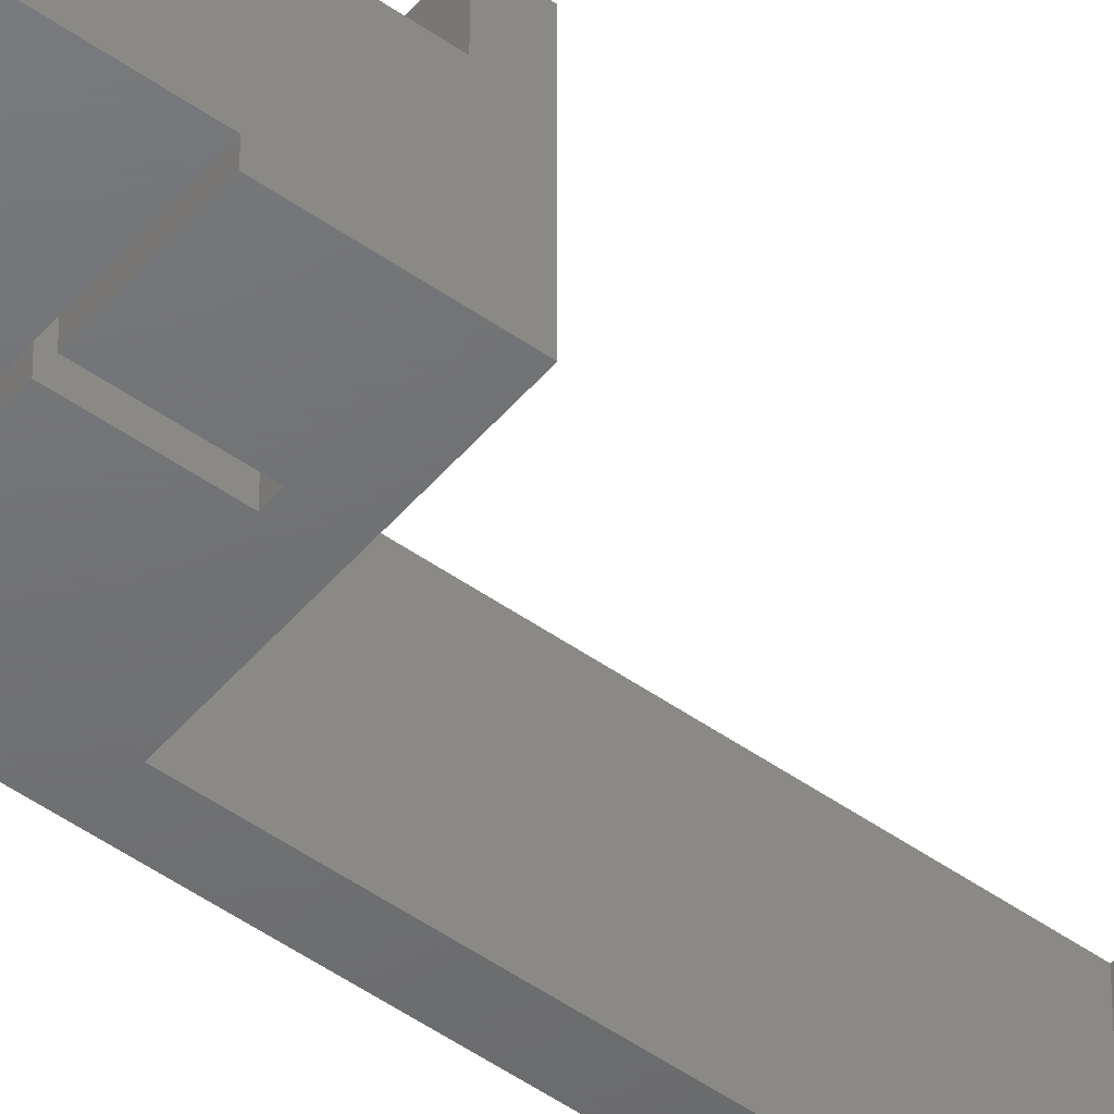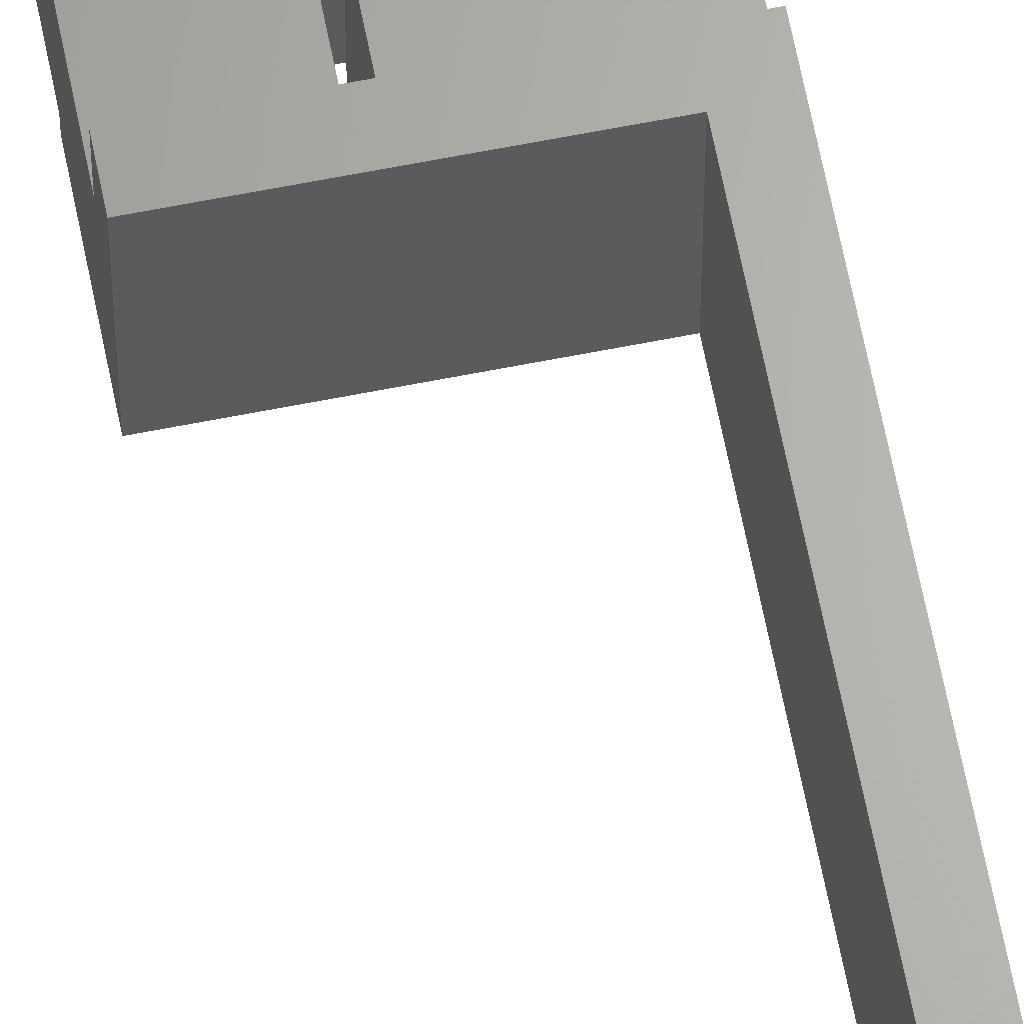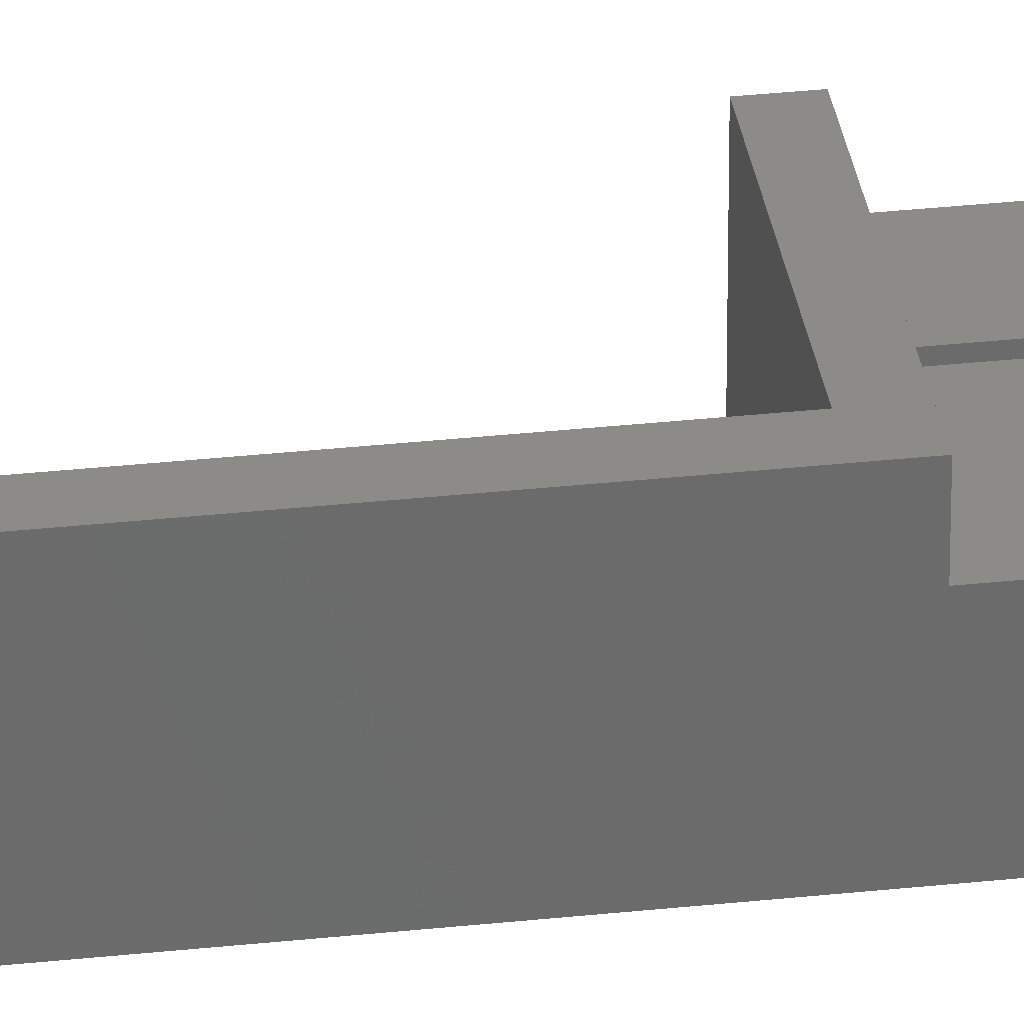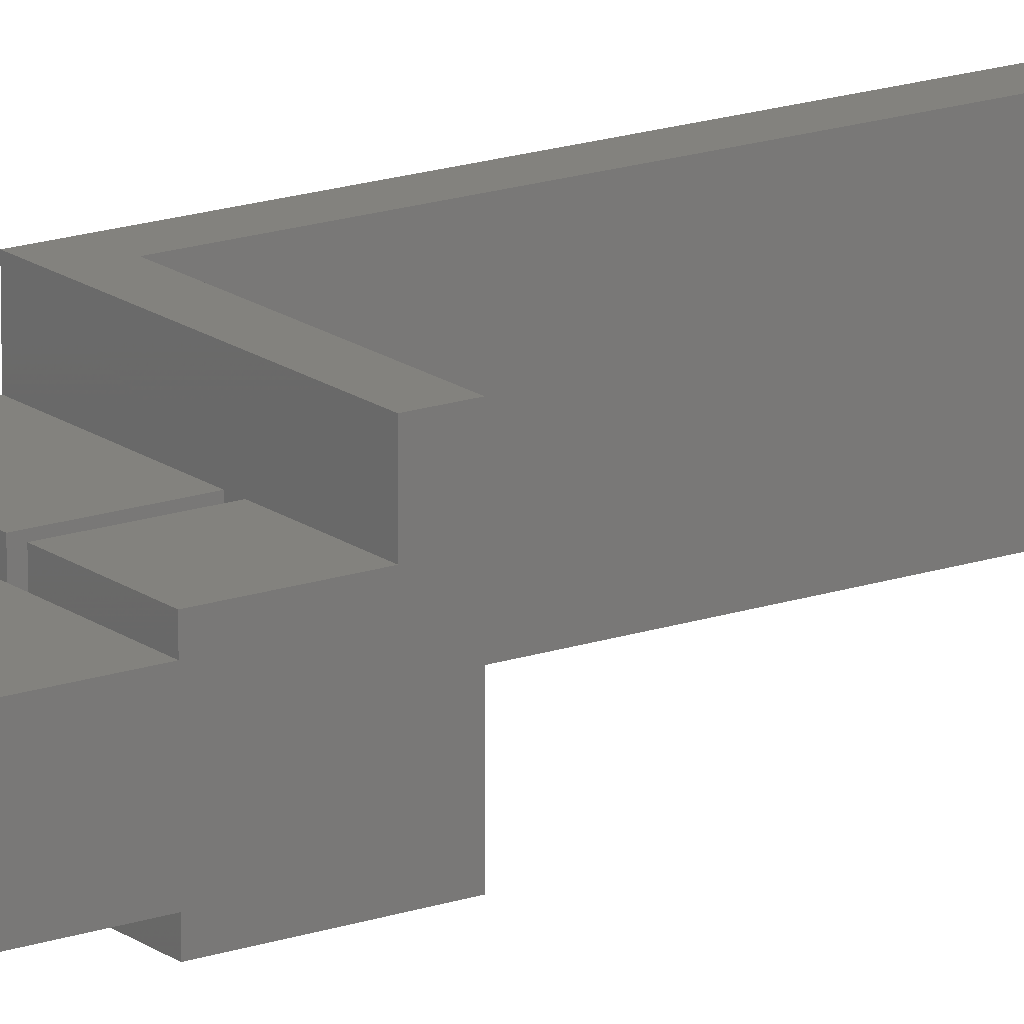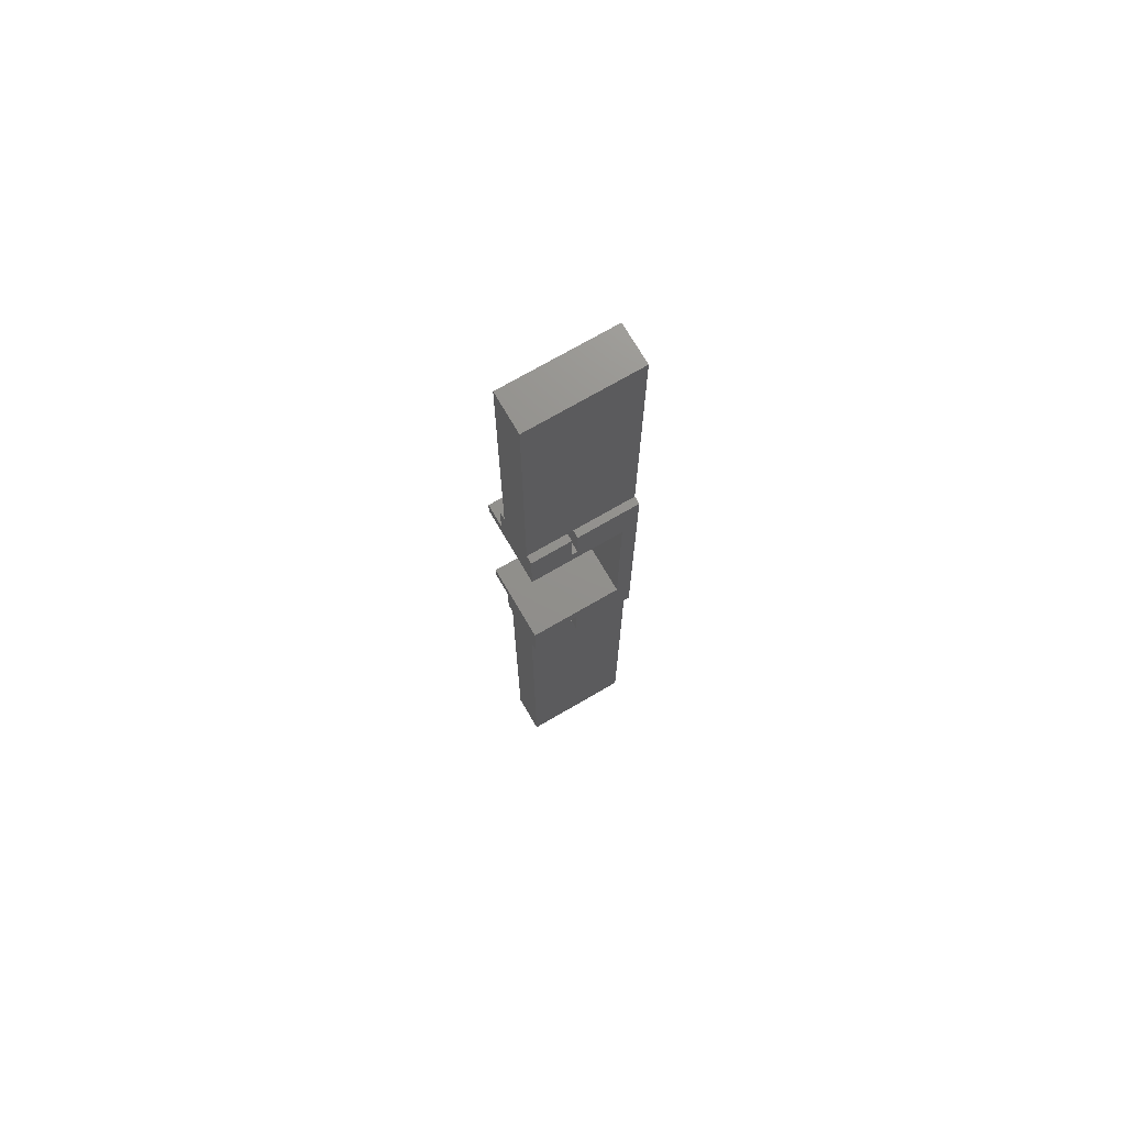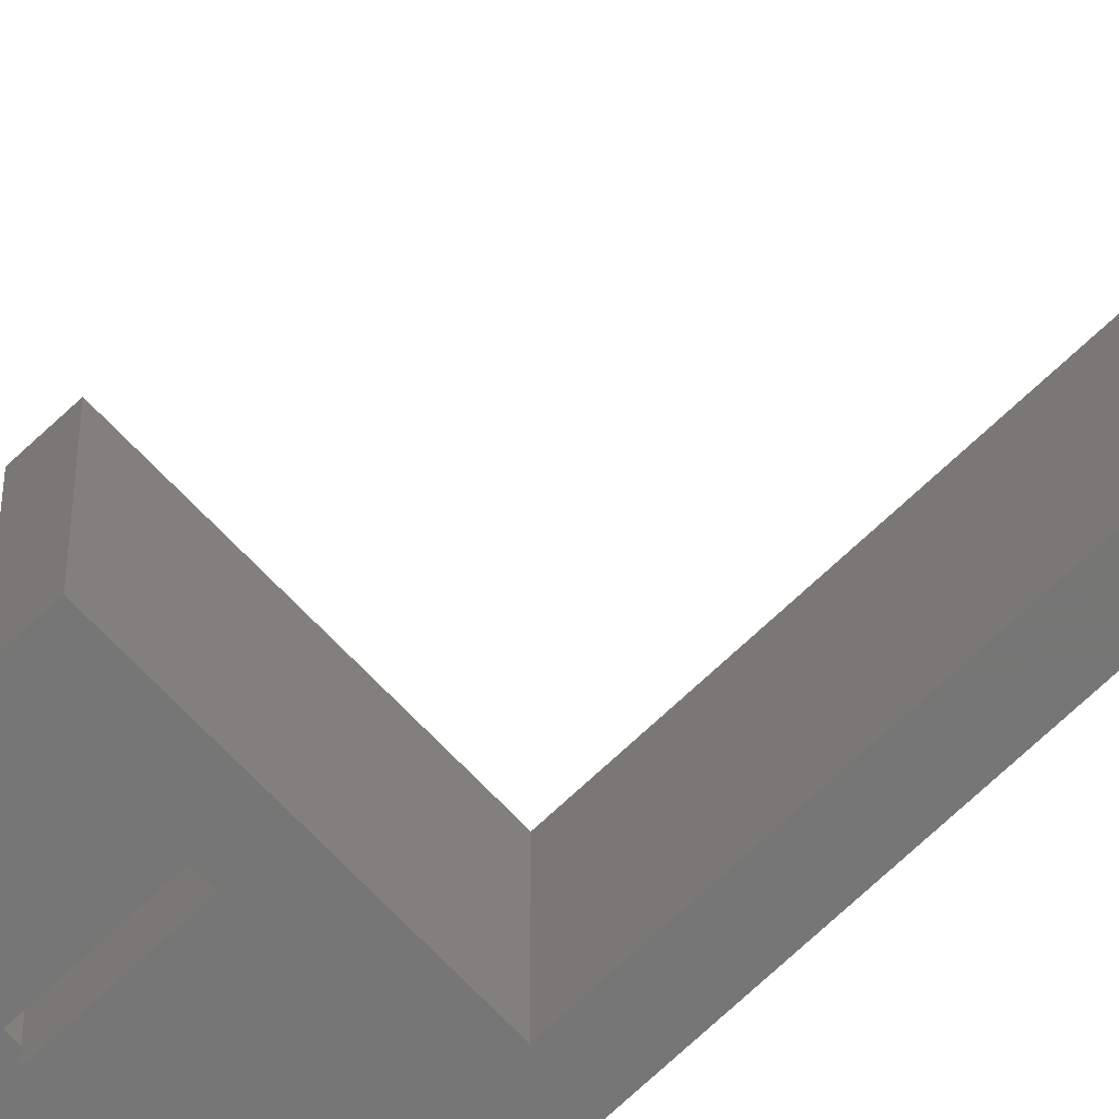
<metadata>
{"format":"stl","ext":"stl","renderer":"f3d","projection":"perspective","resolution":1024,"background":"white","views":[{"elev":-48.9,"azim":51.8,"up":"+Z"},{"elev":65.0,"azim":168.8,"up":"+Z"},{"elev":32.5,"azim":-98.6,"up":"+Z"},{"elev":16.9,"azim":55.2,"up":"+Z"},{"elev":72.4,"azim":149.8,"up":"+Y"},{"elev":-68.7,"azim":133.6,"up":"+Z"}]}
</metadata>
<code>
# stl→obj: 64 verts, 132 faces
v 14 94.5 31
v 14 92.5 31
v 14 94.5 28
v 14 99.5 27
v 14 99.5 28
v 14 99.5 22
v 14 92.5 21
v 14 99.5 21
v 14 136.5 22
v 14 136.5 27
v 14 13.5 27
v 14 62.5 22
v 14 62.5 27
v 14 13.5 22
v 14 67.5 28
v 14 69.5 31
v 14 67.5 31
v 14 69.5 21
v 14 62.5 28
v 14 62.5 21
v 2 92.5 31
v 0 94.5 31
v 2 69.5 31
v 0 67.5 31
v 0 62.5 21
v 8 67.5 21
v 8 62.5 21
v 2 69.5 21
v 2 92.5 21
v 8.75 67.5 21
v 8.75 62.5 21
v 8.75 94.5 21
v 8 94.5 21
v 0 99.5 21
v 8 99.5 21
v 8.75 99.5 21
v 0 13.5 22
v 0 62.5 27
v 0 62.5 22
v 0 13.5 27
v 0 94.5 28
v 0 99.5 22
v 0 99.5 27
v 0 99.5 28
v 0 67.5 28
v 0 62.5 28
v 0 136.5 27
v 0 136.5 22
v 8 94.5 28
v 8.75 94.5 28
v 8.75 67.5 28
v 8 67.5 28
v 8 62.5 28
v 8.75 62.5 28
v 8 99.5 28
v 8.75 99.5 28
v 8 62.5 27
v 8.75 62.5 27
v 8.75 62.5 22
v 8 62.5 22
v 8 99.5 27
v 8 99.5 22
v 8.75 99.5 27
v 8.75 99.5 22
f 1 2 3
f 3 4 5
f 4 3 6
f 7 6 3
f 6 7 8
f 7 3 2
f 4 9 10
f 9 4 6
f 11 12 13
f 12 11 14
f 15 16 17
f 16 15 18
f 13 15 19
f 12 15 13
f 15 12 18
f 18 12 20
f 1 21 2
f 21 22 23
f 22 21 1
f 23 17 16
f 23 24 17
f 24 23 22
f 25 26 27
f 28 25 29
f 26 25 28
f 30 20 31
f 20 30 18
f 26 18 30
f 18 26 28
f 7 32 8
f 7 33 32
f 29 33 7
f 34 33 29
f 33 34 35
f 34 29 25
f 8 32 36
f 37 38 39
f 38 37 40
f 41 42 34
f 42 41 43
f 43 41 44
f 41 45 22
f 34 45 41
f 25 45 34
f 39 45 25
f 38 45 39
f 45 38 46
f 42 47 48
f 47 42 43
f 22 45 24
f 32 49 50
f 49 32 33
f 50 1 3
f 49 1 50
f 1 49 22
f 22 49 41
f 26 51 52
f 51 26 30
f 52 24 45
f 24 52 17
f 51 17 52
f 17 51 15
f 23 29 21
f 29 23 28
f 29 2 21
f 2 29 7
f 18 23 16
f 23 18 28
f 45 53 52
f 53 45 46
f 51 19 15
f 19 51 54
f 44 49 55
f 49 44 41
f 56 3 5
f 3 56 50
f 38 53 46
f 53 38 57
f 58 19 54
f 19 58 13
f 31 12 59
f 12 31 20
f 25 60 39
f 60 25 27
f 59 57 58
f 57 59 60
f 61 44 55
f 44 61 43
f 35 42 62
f 42 35 34
f 62 63 61
f 63 62 64
f 4 56 5
f 56 4 63
f 8 64 6
f 64 8 36
f 32 64 36
f 64 32 63
f 50 63 32
f 63 50 56
f 59 30 31
f 30 59 51
f 58 51 59
f 51 58 54
f 49 61 55
f 61 49 62
f 33 62 49
f 62 33 35
f 57 52 53
f 52 57 26
f 60 26 57
f 26 60 27
f 58 11 13
f 57 11 58
f 40 57 38
f 57 40 11
f 14 59 12
f 14 60 59
f 37 60 14
f 60 37 39
f 37 11 40
f 11 37 14
f 10 63 4
f 10 61 63
f 47 61 10
f 61 47 43
f 64 9 6
f 62 9 64
f 48 62 42
f 62 48 9
f 9 47 10
f 47 9 48

</code>
